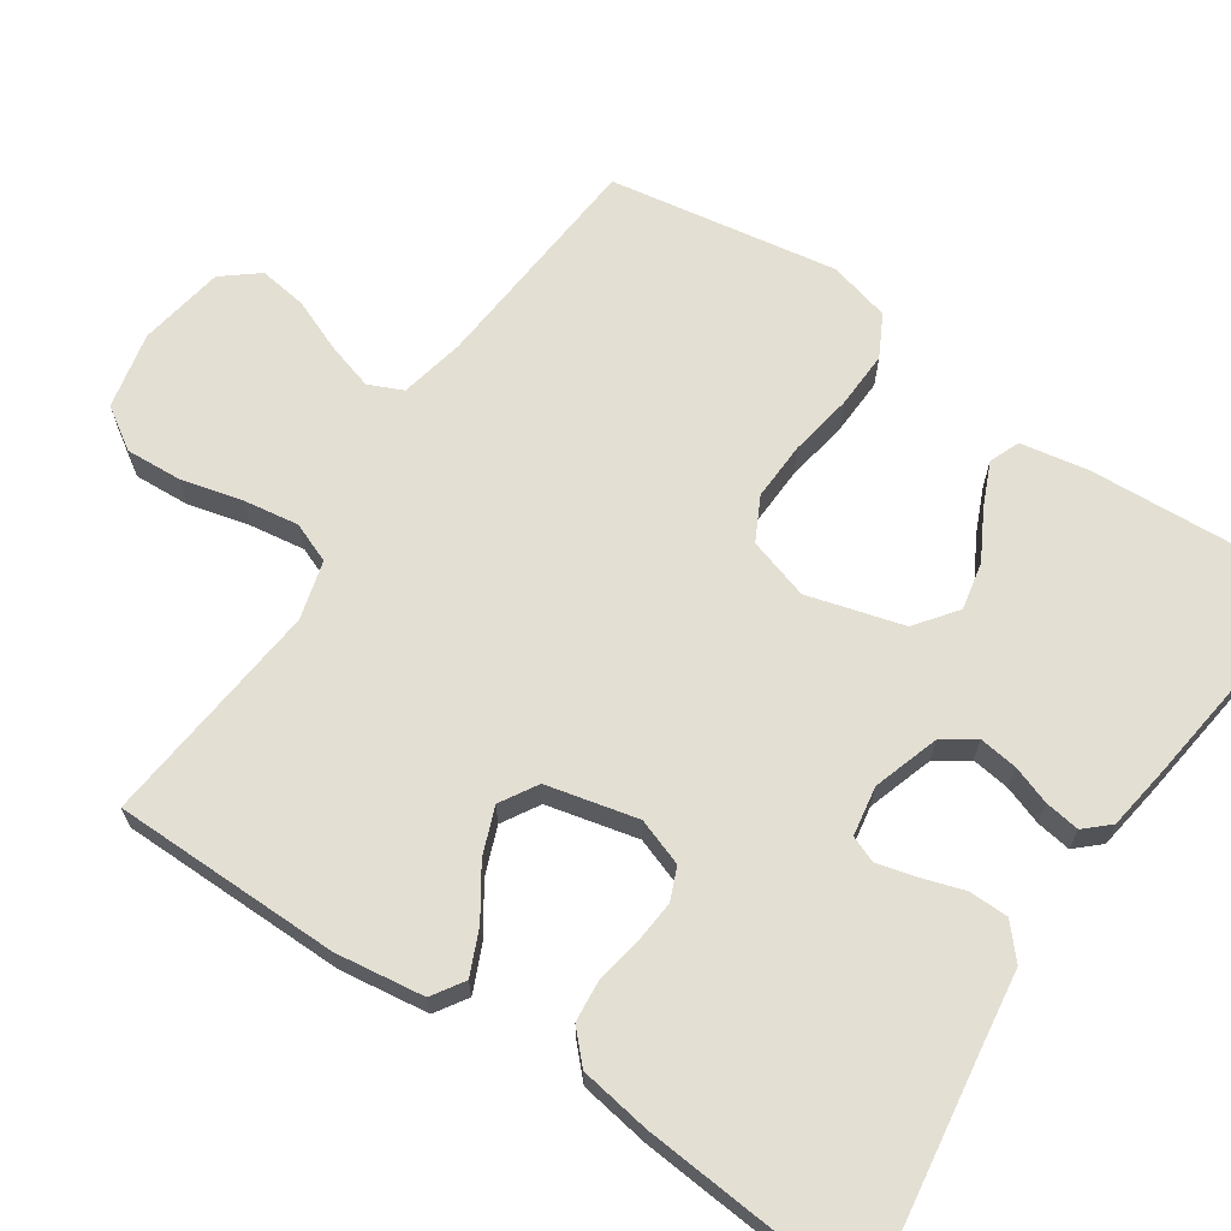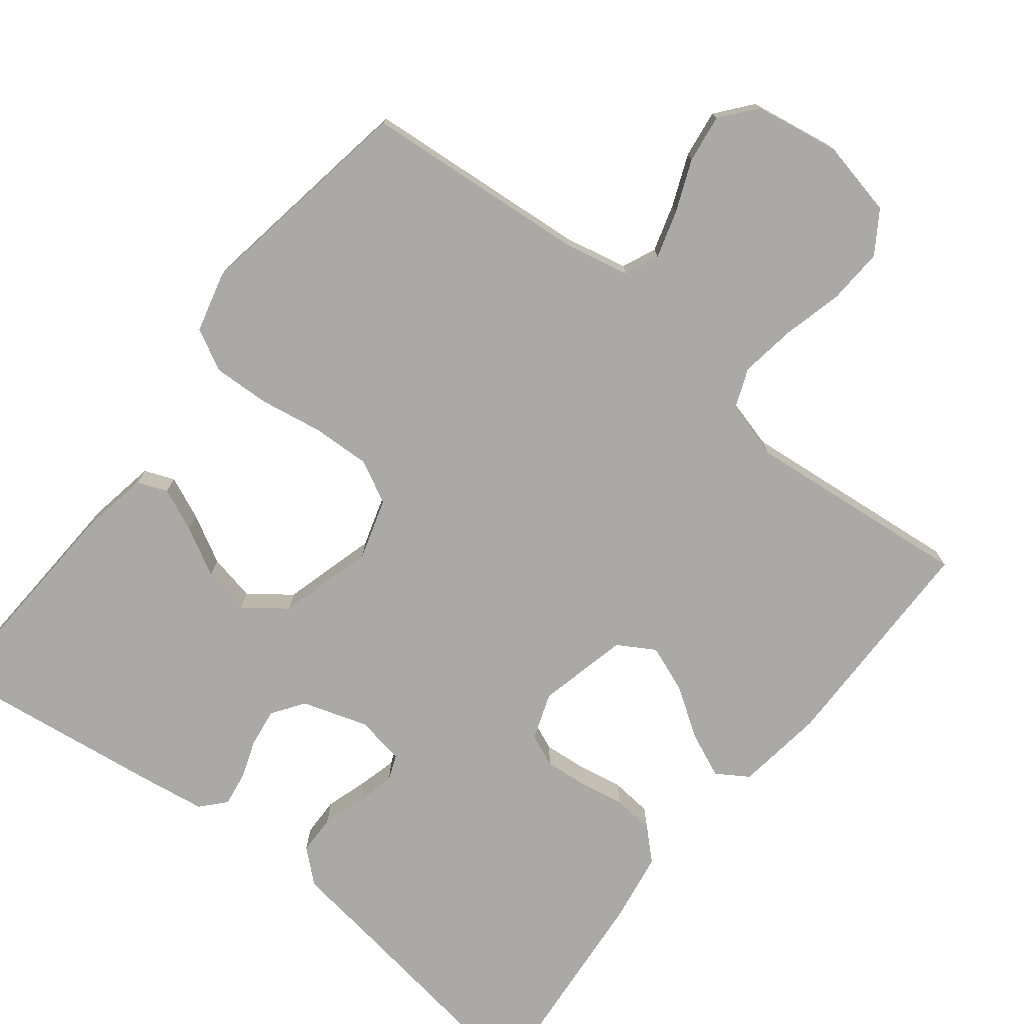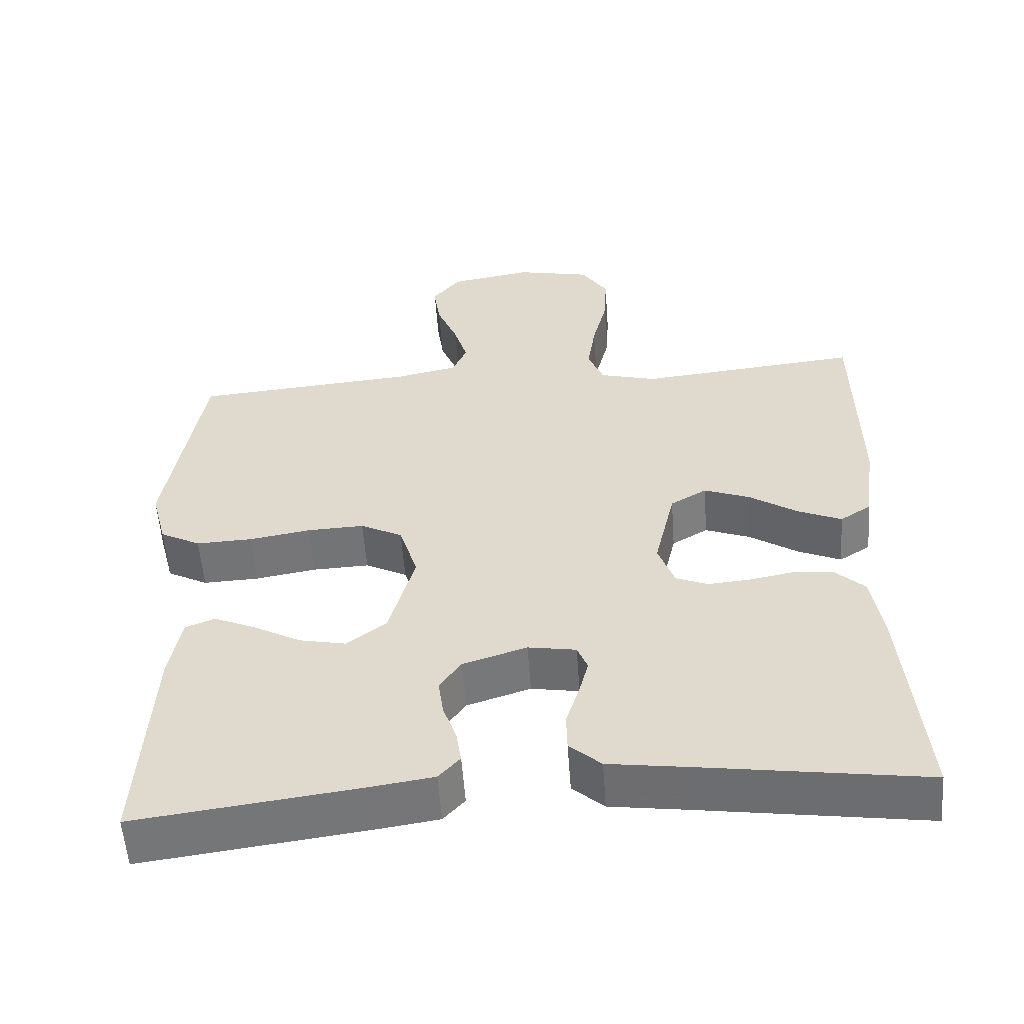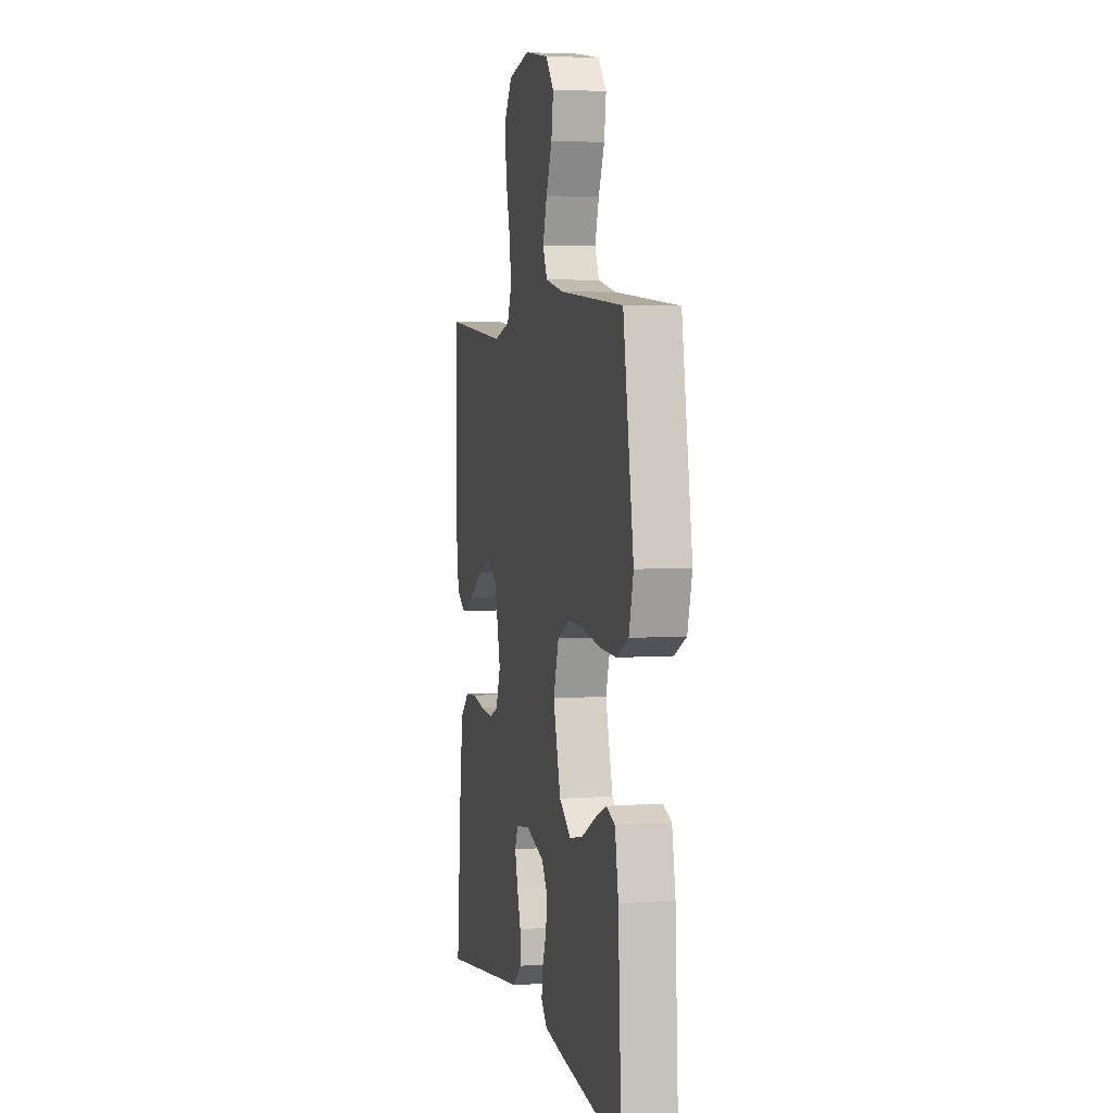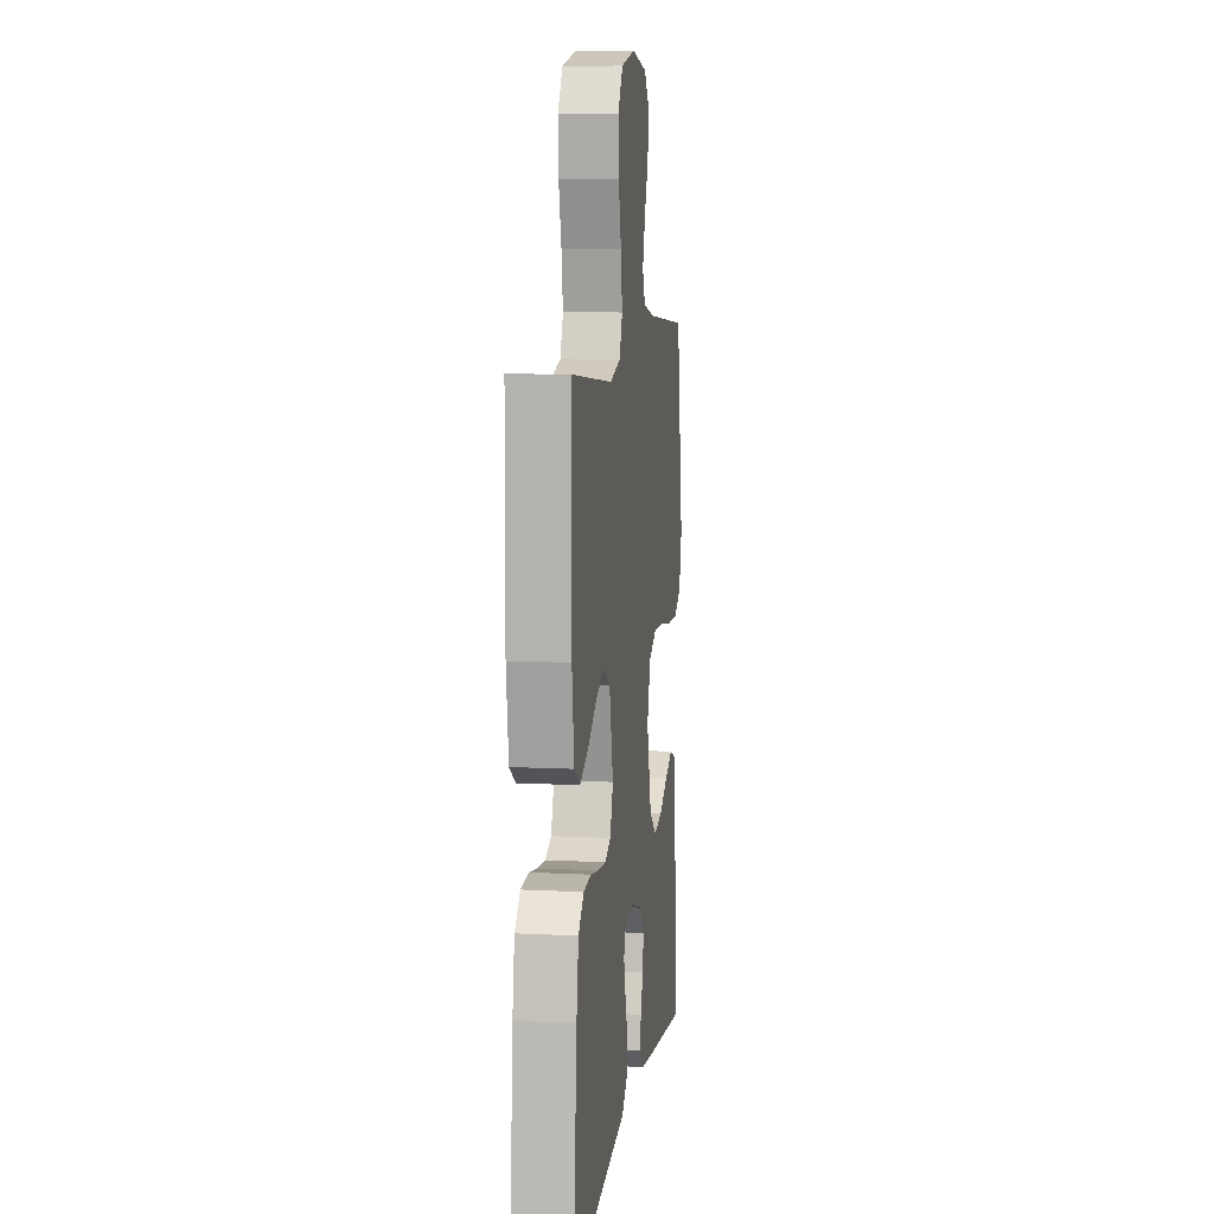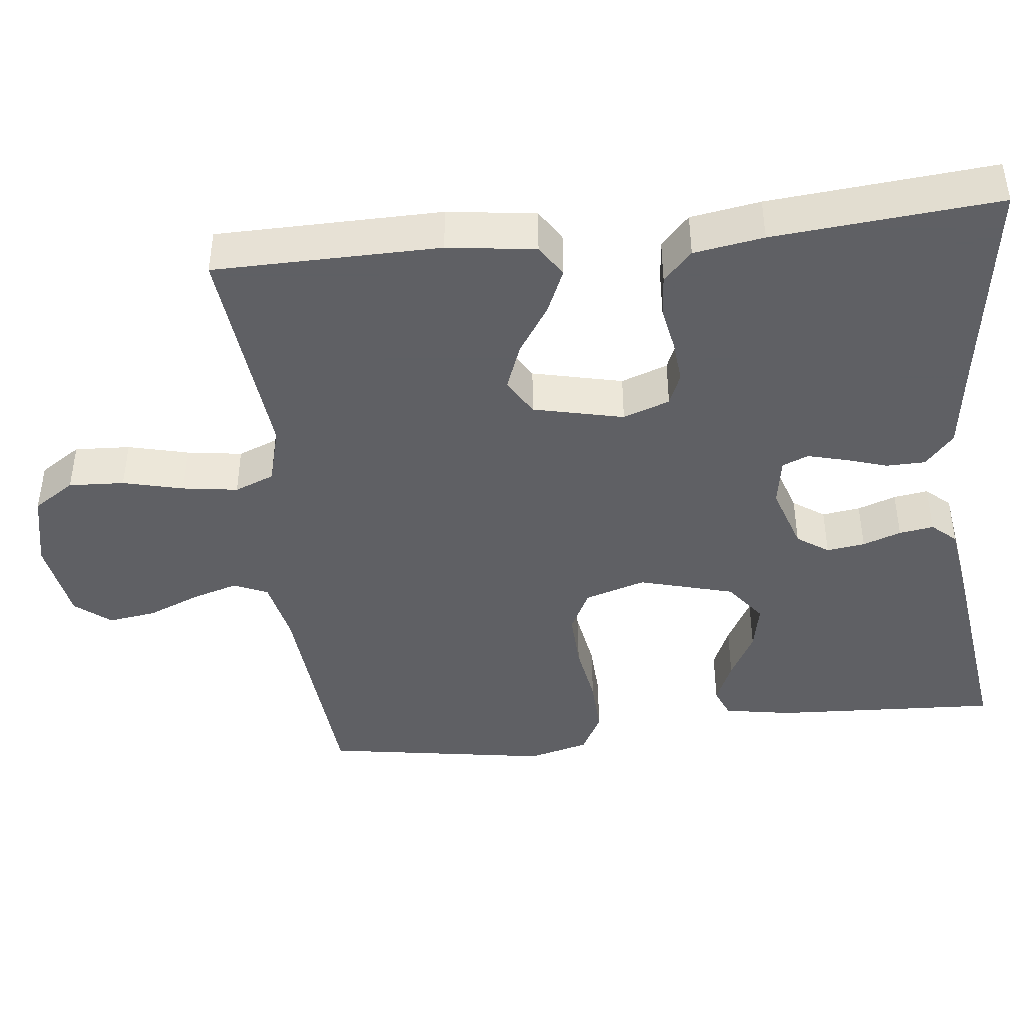
<metadata>
{"format":"obj","ext":"obj","renderer":"f3d","projection":"perspective","resolution":1024,"background":"white","views":[{"elev":66.7,"azim":123.9,"up":"+Y"},{"elev":-75.6,"azim":-38.2,"up":"+Y"},{"elev":-55.8,"azim":4.1,"up":"+Z"},{"elev":4.4,"azim":-103.4,"up":"+Z"},{"elev":9.1,"azim":97.8,"up":"+Z"},{"elev":-43.2,"azim":96.5,"up":"+Y"}]}
</metadata>
<code>
v 0.5 0.07 0.5
v 0.503 0.07 0.2
v 0.487 0.07 0.083
v 0.445 0.07 0.056
v 0.386 0.07 0.082
v 0.321 0.07 0.125
v 0.259 0.07 0.149
v 0.21 0.07 0.12
v 0.182 0.07 0
v 0.204 0.07 -0.062
v 0.247 0.07 -0.08
v 0.304 0.07 -0.075
v 0.364 0.07 -0.064
v 0.419 0.07 -0.069
v 0.459 0.07 -0.107
v 0.474 0.07 -0.2
v 0.5 0.07 -0.5
v 0.2 0.07 -0.456
v 0.092 0.07 -0.441
v 0.049 0.07 -0.403
v 0.048 0.07 -0.351
v 0.066 0.07 -0.294
v 0.079 0.07 -0.244
v 0.065 0.07 -0.209
v 0 0.07 -0.198
v -0.087 0.07 -0.226
v -0.116 0.07 -0.268
v -0.109 0.07 -0.319
v -0.091 0.07 -0.37
v -0.084 0.07 -0.416
v -0.113 0.07 -0.448
v -0.2 0.07 -0.461
v -0.5 0.07 -0.5
v -0.484 0.07 -0.2
v -0.468 0.07 -0.11
v -0.428 0.07 -0.094
v -0.371 0.07 -0.119
v -0.307 0.07 -0.154
v -0.244 0.07 -0.167
v -0.19 0.07 -0.126
v -0.155 0.07 0
v -0.18 0.07 0.081
v -0.237 0.07 0.11
v -0.314 0.07 0.107
v -0.397 0.07 0.093
v -0.473 0.07 0.09
v -0.528 0.07 0.119
v -0.549 0.07 0.2
v -0.5 0.07 0.5
v -0.2 0.07 0.525
v -0.115 0.07 0.543
v -0.095 0.07 0.588
v -0.114 0.07 0.651
v -0.142 0.07 0.719
v -0.151 0.07 0.783
v -0.113 0.07 0.83
v 0 0.07 0.849
v 0.101 0.07 0.827
v 0.137 0.07 0.772
v 0.133 0.07 0.698
v 0.113 0.07 0.618
v 0.102 0.07 0.544
v 0.123 0.07 0.491
v 0.2 0.07 0.47
v 0.5 0 0.5
v 0.503 0 0.2
v 0.487 0 0.083
v 0.445 0 0.056
v 0.386 0 0.082
v 0.321 0 0.125
v 0.259 0 0.149
v 0.21 0 0.12
v 0.182 0 0
v 0.204 0 -0.062
v 0.247 0 -0.08
v 0.304 0 -0.075
v 0.364 0 -0.064
v 0.419 0 -0.069
v 0.459 0 -0.107
v 0.474 0 -0.2
v 0.5 0 -0.5
v 0.2 0 -0.456
v 0.092 0 -0.441
v 0.049 0 -0.403
v 0.048 0 -0.351
v 0.066 0 -0.294
v 0.079 0 -0.244
v 0.065 0 -0.209
v 0 0 -0.198
v -0.087 0 -0.226
v -0.116 0 -0.268
v -0.109 0 -0.319
v -0.091 0 -0.37
v -0.084 0 -0.416
v -0.113 0 -0.448
v -0.2 0 -0.461
v -0.5 0 -0.5
v -0.484 0 -0.2
v -0.468 0 -0.11
v -0.428 0 -0.094
v -0.371 0 -0.119
v -0.307 0 -0.154
v -0.244 0 -0.167
v -0.19 0 -0.126
v -0.155 0 0
v -0.18 0 0.081
v -0.237 0 0.11
v -0.314 0 0.107
v -0.397 0 0.093
v -0.473 0 0.09
v -0.528 0 0.119
v -0.549 0 0.2
v -0.5 0 0.5
v -0.2 0 0.525
v -0.115 0 0.543
v -0.095 0 0.588
v -0.114 0 0.651
v -0.142 0 0.719
v -0.151 0 0.783
v -0.113 0 0.83
v 0 0 0.849
v 0.101 0 0.827
v 0.137 0 0.772
v 0.133 0 0.698
v 0.113 0 0.618
v 0.102 0 0.544
v 0.123 0 0.491
v 0.2 0 0.47
f 58 59 60 61
f 58 61 62
f 57 58 62
f 56 57 62
f 53 54 55 56
f 52 53 56 62
f 51 52 62 63
f 47 48 49 50
f 44 45 46 47
f 43 44 47 50
f 42 43 50 51
f 35 36 37 38
f 33 34 35 38
f 33 38 39
f 32 33 39 40
f 28 29 30 31
f 27 28 31 32
f 19 20 21 22
f 18 19 22 23
f 17 18 23 24
f 15 16 17 24
f 12 13 14 15
f 11 12 15 24
f 3 4 5 6
f 3 6 7
f 64 1 2 3
f 64 3 7
f 63 64 7 8
f 41 42 51 63
f 41 63 8 9
f 27 32 40 41
f 26 27 41
f 25 26 41 9
f 10 11 24 25
f 9 10 25
f 125 124 123 122
f 126 125 122
f 126 122 121
f 126 121 120
f 120 119 118 117
f 126 120 117 116
f 127 126 116 115
f 114 113 112 111
f 111 110 109 108
f 114 111 108 107
f 115 114 107 106
f 102 101 100 99
f 102 99 98 97
f 103 102 97
f 104 103 97 96
f 95 94 93 92
f 96 95 92 91
f 86 85 84 83
f 87 86 83 82
f 88 87 82 81
f 88 81 80 79
f 79 78 77 76
f 88 79 76 75
f 70 69 68 67
f 71 70 67
f 67 66 65 128
f 71 67 128
f 72 71 128 127
f 127 115 106 105
f 73 72 127 105
f 105 104 96 91
f 105 91 90
f 73 105 90 89
f 89 88 75 74
f 89 74 73
f 1 65 66 2
f 2 66 67 3
f 3 67 68 4
f 4 68 69 5
f 5 69 70 6
f 6 70 71 7
f 7 71 72 8
f 8 72 73 9
f 9 73 74 10
f 10 74 75 11
f 11 75 76 12
f 12 76 77 13
f 13 77 78 14
f 14 78 79 15
f 15 79 80 16
f 16 80 81 17
f 17 81 82 18
f 18 82 83 19
f 19 83 84 20
f 20 84 85 21
f 21 85 86 22
f 22 86 87 23
f 23 87 88 24
f 24 88 89 25
f 25 89 90 26
f 26 90 91 27
f 27 91 92 28
f 28 92 93 29
f 29 93 94 30
f 30 94 95 31
f 31 95 96 32
f 32 96 97 33
f 33 97 98 34
f 34 98 99 35
f 35 99 100 36
f 36 100 101 37
f 37 101 102 38
f 38 102 103 39
f 39 103 104 40
f 40 104 105 41
f 41 105 106 42
f 42 106 107 43
f 43 107 108 44
f 44 108 109 45
f 45 109 110 46
f 46 110 111 47
f 47 111 112 48
f 48 112 113 49
f 49 113 114 50
f 50 114 115 51
f 51 115 116 52
f 52 116 117 53
f 53 117 118 54
f 54 118 119 55
f 55 119 120 56
f 56 120 121 57
f 57 121 122 58
f 58 122 123 59
f 59 123 124 60
f 60 124 125 61
f 61 125 126 62
f 62 126 127 63
f 63 127 128 64
f 64 128 65 1

</code>
